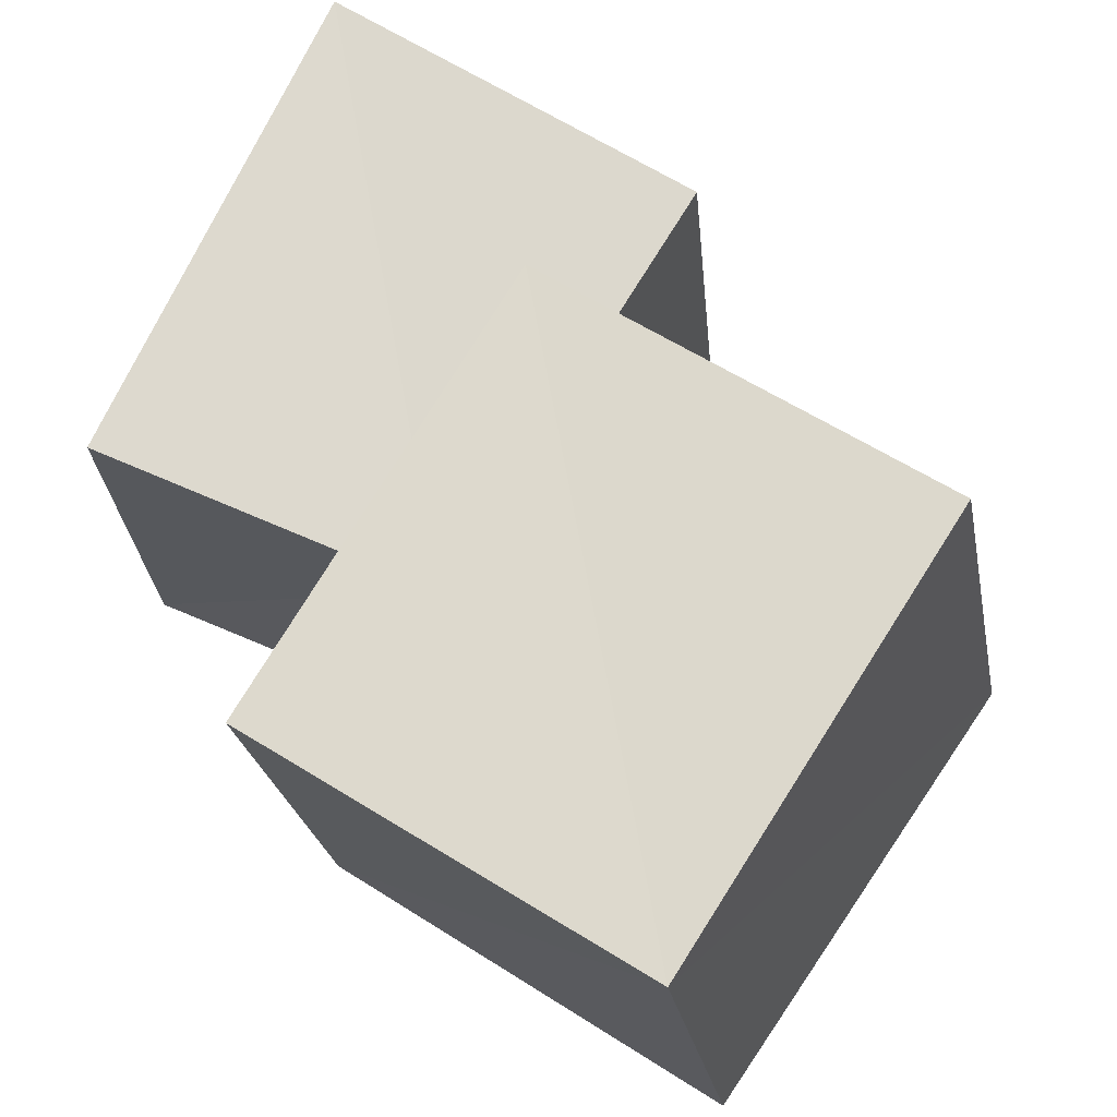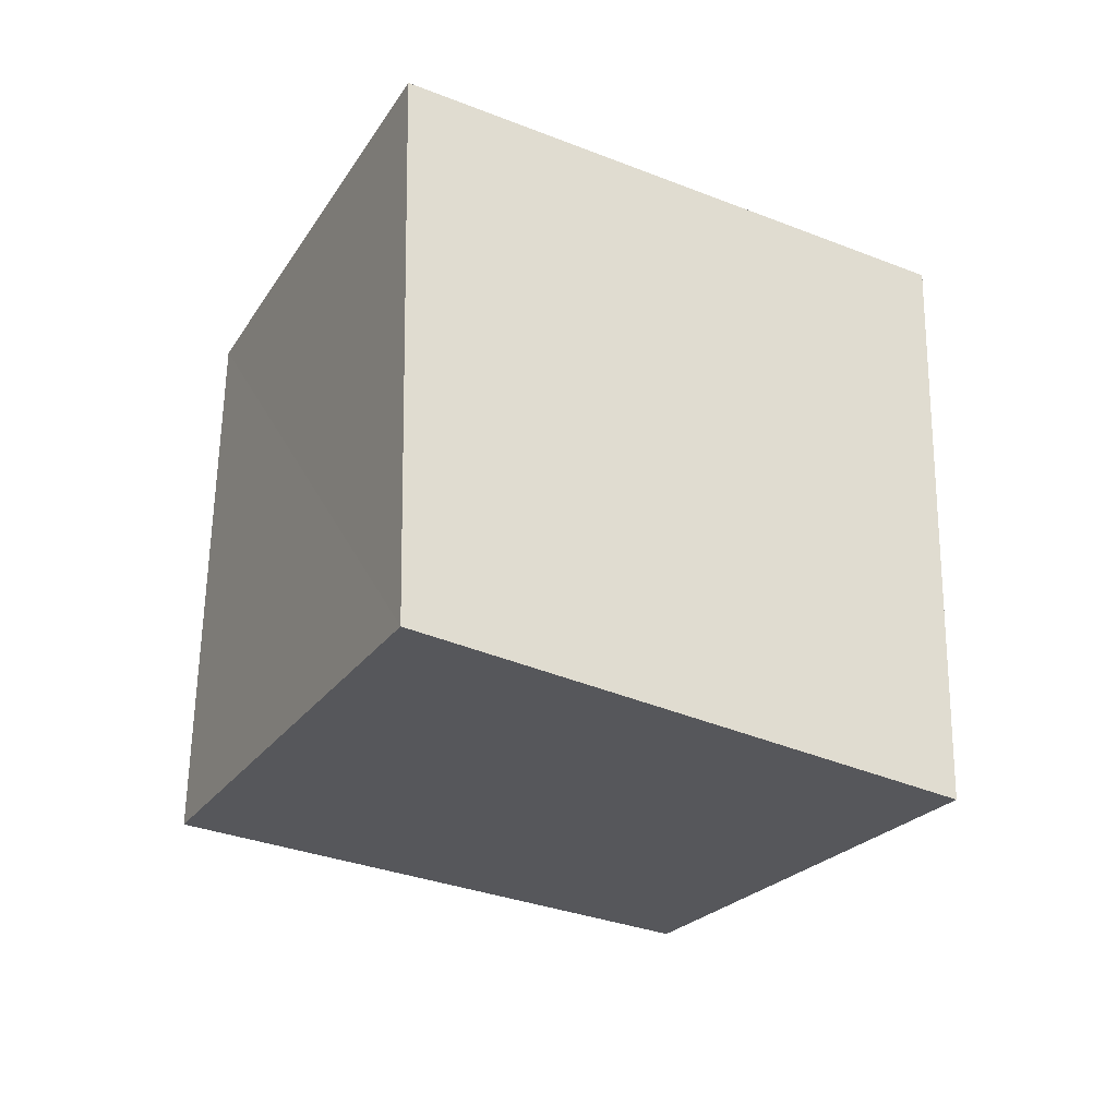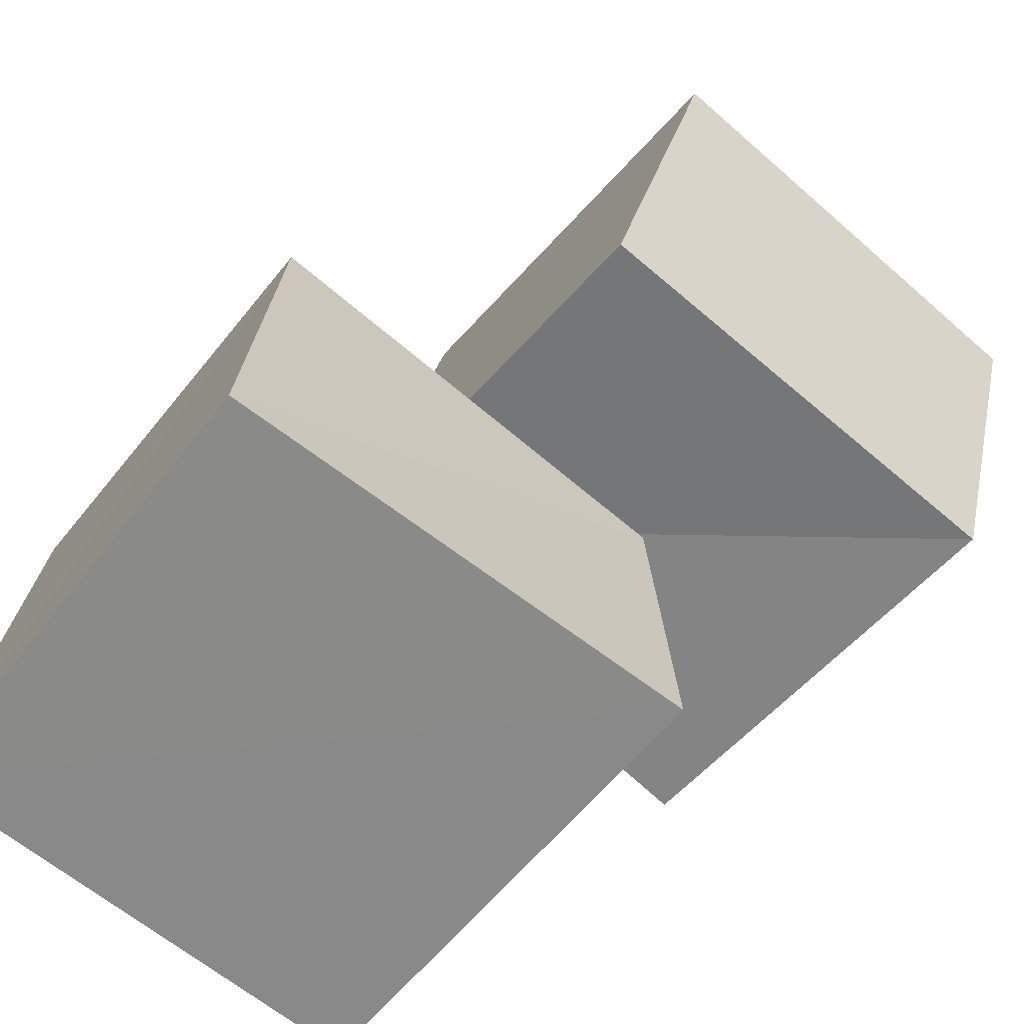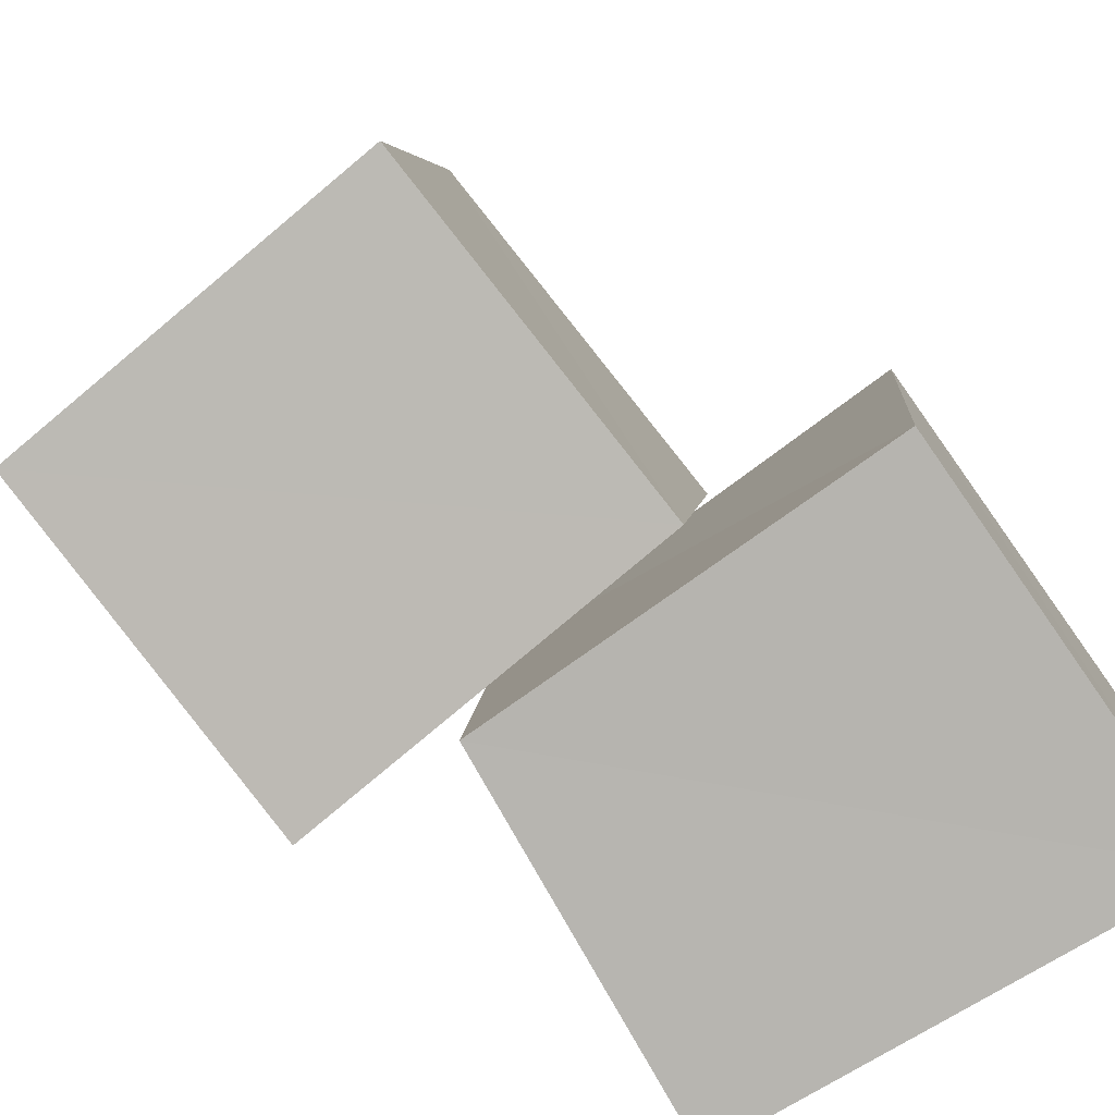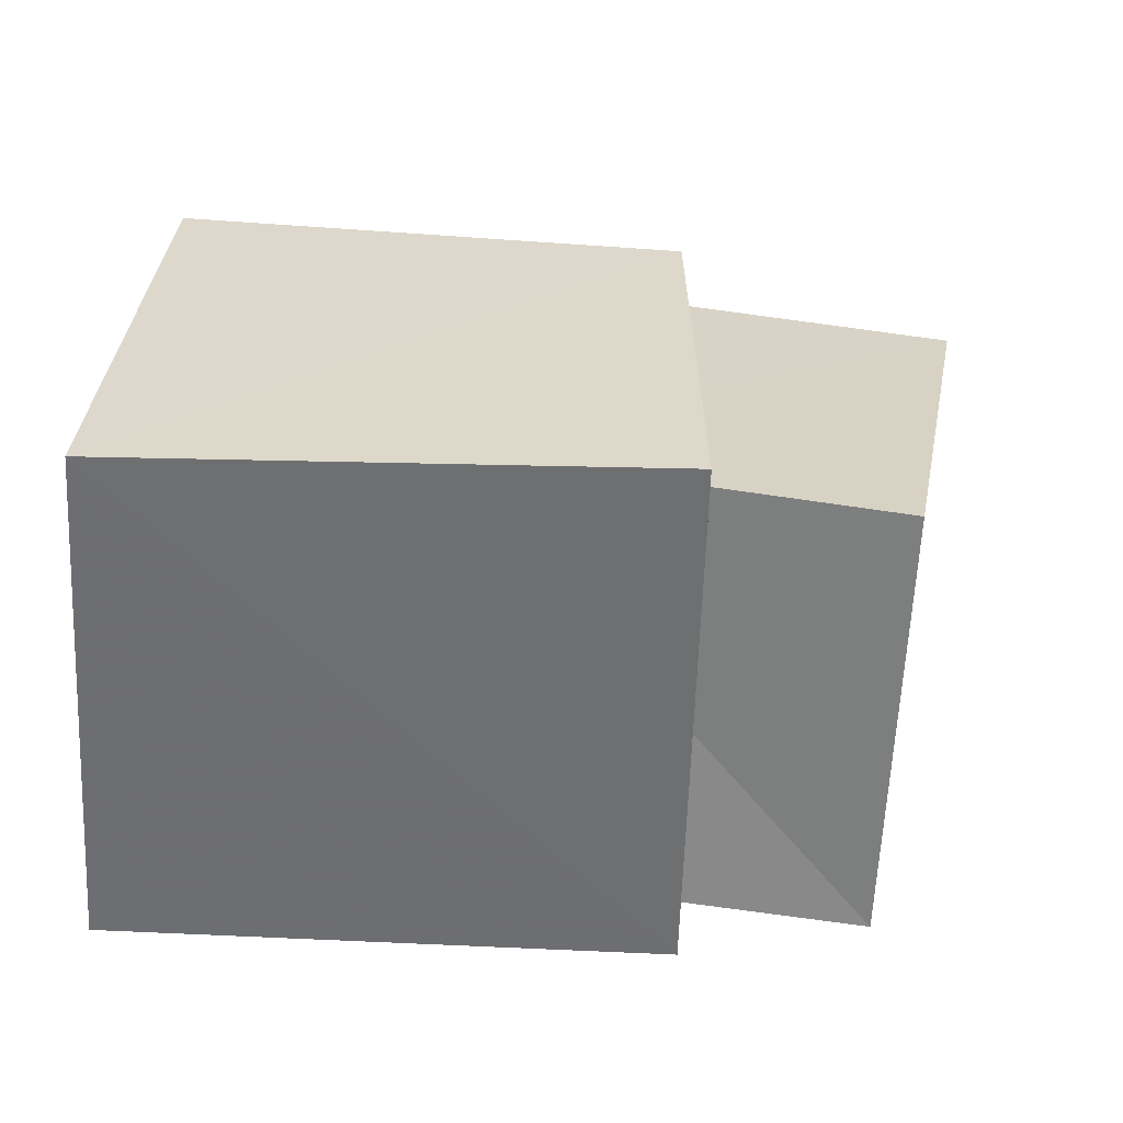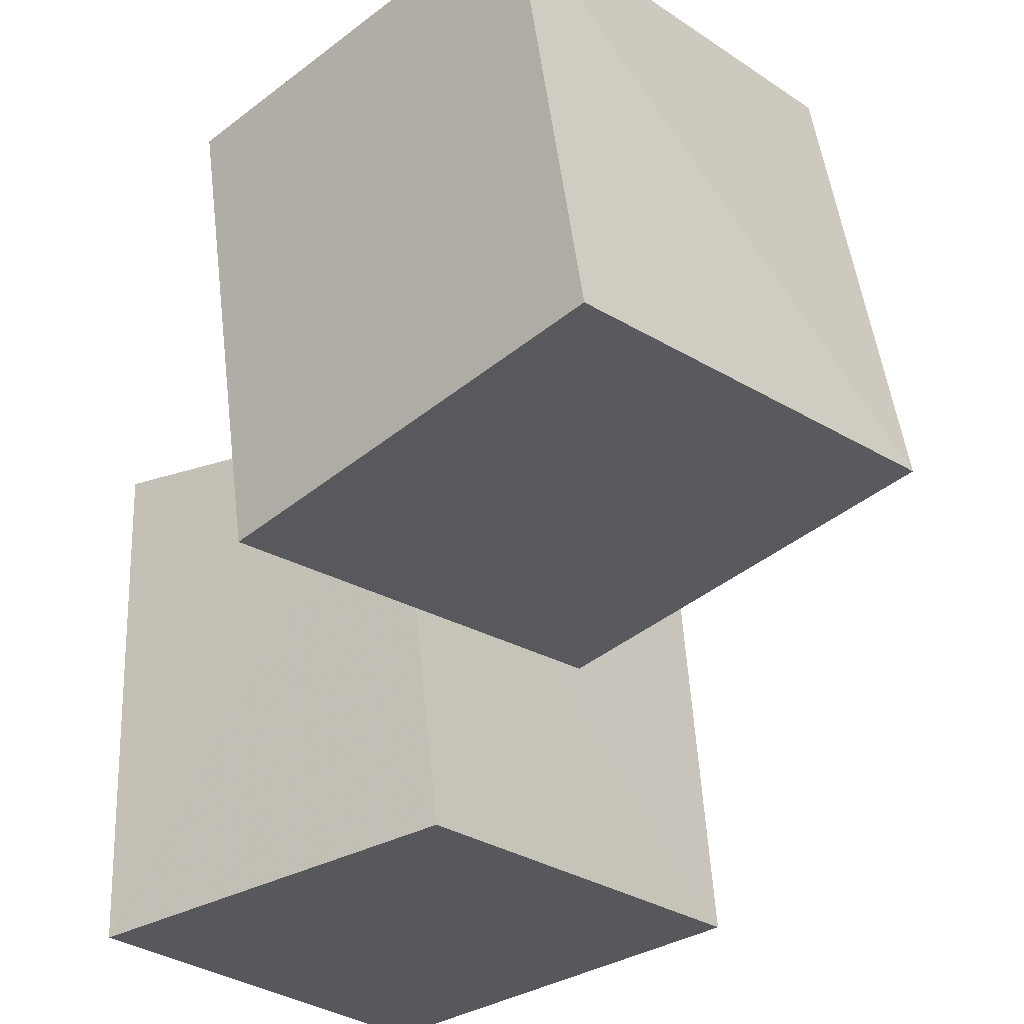
<metadata>
{"format":"obj","ext":"obj","renderer":"f3d","projection":"perspective","resolution":1024,"background":"white","views":[{"elev":72.0,"azim":114.9,"up":"+Z"},{"elev":-31.3,"azim":-31.1,"up":"+Z"},{"elev":-63.3,"azim":-39.0,"up":"+Y"},{"elev":-76.1,"azim":-149.4,"up":"+Z"},{"elev":-54.4,"azim":-92.4,"up":"+Y"},{"elev":-26.3,"azim":124.8,"up":"+Z"}]}
</metadata>
<code>
v 0.3526 0.9189 0.3756
v 1.359 0.7514 0.347
v 1.373 0.6177 1.37
v 0.35 0.7275 1.381
v 0.493 1.855 0.5506
v 1.5 1.692 0.5251
v 1.499 1.531 1.523
v 0.4928 1.661 1.549
v -0.2087 0.002142 -0.2119
v 0.8737 0.002393 -0.2319
v 0.8904 0.001235 0.8915
v -0.2285 0.002331 0.8758
v -0.1322 0.9791 -0.124
v 0.8623 0.8954 -0.1453
v 0.8593 0.769 0.8576
v -0.1541 0.8794 0.8605
f 1 5 6
f 1 6 2
f 1 8 5
f 3 1 2
f 3 2 7
f 4 1 3
f 4 3 7
f 4 7 8
f 4 8 1
f 5 7 6
f 5 8 7
f 7 2 6
f 9 13 14
f 9 14 10
f 9 16 13
f 11 9 10
f 11 10 15
f 12 9 11
f 12 11 15
f 12 15 16
f 12 16 9
f 13 15 14
f 13 16 15
f 15 10 14

</code>
